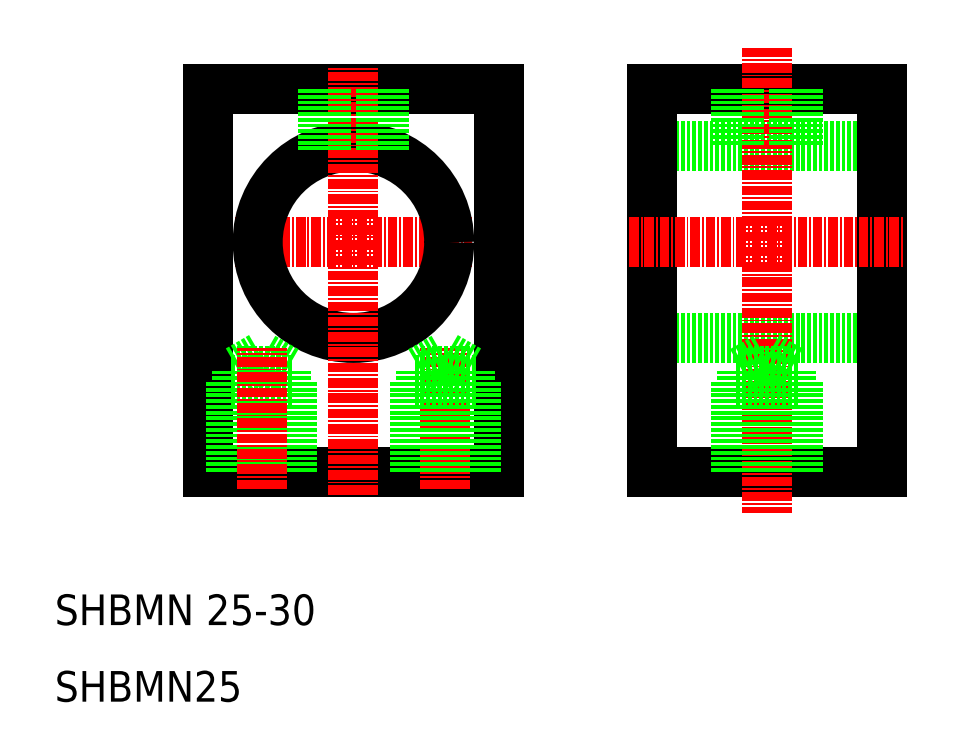
<metadata>
{"format":"dxf","ext":"dxf","renderer":"ezdxf+matplotlib","layout":"modelspace","background":"white","min_lineweight":24,"dpi":150}
</metadata>
<code>
0
SECTION
2
ENTITIES
0
LINE
8
0
10
80.38
20
75.36
30
0
11
110.4
21
75.36
31
0
0
LINE
8
0
10
110.4
20
82.86
30
0
11
80.38
21
82.86
31
0
0
LINE
8
0
10
80.38
20
50.36
30
0
11
110.4
21
50.36
31
0
0
LINE
8
0
10
80.38
20
32.86
30
0
11
110.4
21
32.86
31
0
0
LINE
8
0
10
110.4
20
32.86
30
0
11
110.4
21
82.86
31
0
0
LINE
8
0
10
80.38
20
82.86
30
0
11
80.38
21
32.86
31
0
0
LINE
8
CENTER
10
25.88
20
62.86
30
0
11
56.88
21
62.86
31
0
0
LINE
8
0
10
22.38
20
82.86
30
0
11
60.38
21
82.86
31
0
0
CIRCLE
8
0
10
41.38
20
62.86
30
0
40
12.5
0
LINE
8
0
10
22.38
20
32.86
30
0
11
60.38
21
32.86
31
0
0
TEXT
8
0
10
2.384
20
2.858
30
0
40
4
1
SHBMN25
0
TEXT
8
0
10
2.384
20
12.86
30
0
40
4
1
SHBMN 25-30
0
LINE
8
CENTER
10
41.38
20
29.86
30
0
11
41.38
21
85.86
31
0
0
LINE
8
0
10
22.38
20
32.86
30
0
11
22.38
21
82.86
31
0
0
LINE
8
0
10
60.38
20
32.86
30
0
11
60.38
21
82.86
31
0
0
LINE
8
CENTER
10
77.38
20
62.86
30
0
11
113.4
21
62.86
31
0
0
LINE
8
0
10
45.38
20
82.86
30
0
11
45.38
21
74.7
31
0
0
LINE
8
0
10
44.98
20
82.86
30
0
11
44.98
21
74.83
31
0
0
LINE
8
0
10
37.38
20
82.86
30
0
11
37.38
21
74.7
31
0
0
LINE
8
0
10
37.79
20
82.86
30
0
11
37.79
21
74.83
31
0
0
LINE
8
CENTER
10
53.38
20
30.61
30
0
11
53.38
21
49.11
31
0
0
LINE
8
0
10
57.38
20
32.86
30
0
11
57.38
21
44.86
31
0
0
LINE
8
0
10
49.38
20
32.86
30
0
11
49.38
21
44.86
31
0
0
LINE
8
0
10
56.58
20
32.86
30
0
11
56.58
21
46.06
31
0
0
LINE
8
0
10
50.18
20
32.86
30
0
11
50.18
21
46.06
31
0
0
LINE
8
0
10
49.38
20
44.86
30
0
11
57.38
21
44.86
31
0
0
LINE
8
0
10
53.38
20
47.91
30
0
11
56.58
21
46.06
31
0
0
LINE
8
0
10
50.18
20
46.06
30
0
11
56.58
21
46.06
31
0
0
LINE
8
0
10
50.18
20
46.06
30
0
11
53.38
21
47.91
31
0
0
LINE
8
0
10
32.58
20
46.06
30
0
11
29.38
21
47.91
31
0
0
LINE
8
0
10
32.58
20
46.06
30
0
11
26.18
21
46.06
31
0
0
LINE
8
0
10
29.38
20
47.91
30
0
11
26.18
21
46.06
31
0
0
LINE
8
0
10
33.38
20
44.86
30
0
11
25.38
21
44.86
31
0
0
LINE
8
0
10
32.58
20
32.86
30
0
11
32.58
21
46.06
31
0
0
LINE
8
0
10
26.18
20
32.86
30
0
11
26.18
21
46.06
31
0
0
LINE
8
0
10
33.38
20
32.86
30
0
11
33.38
21
44.86
31
0
0
LINE
8
0
10
25.38
20
32.86
30
0
11
25.38
21
44.86
31
0
0
LINE
8
CENTER
10
29.38
20
30.61
30
0
11
29.38
21
49.11
31
0
0
LINE
8
CENTER
10
95.38
20
88.25
30
0
11
95.38
21
27.56
31
0
0
LINE
8
0
10
91.79
20
82.86
30
0
11
91.79
21
75.36
31
0
0
LINE
8
0
10
91.38
20
82.86
30
0
11
91.38
21
75.36
31
0
0
LINE
8
0
10
98.98
20
82.86
30
0
11
98.98
21
75.36
31
0
0
LINE
8
0
10
99.38
20
82.86
30
0
11
99.38
21
75.36
31
0
0
LINE
8
0
10
92.18
20
46.06
30
0
11
95.38
21
47.91
31
0
0
LINE
8
0
10
92.18
20
46.06
30
0
11
98.58
21
46.06
31
0
0
LINE
8
0
10
95.38
20
47.91
30
0
11
98.58
21
46.06
31
0
0
LINE
8
0
10
91.38
20
44.86
30
0
11
99.38
21
44.86
31
0
0
LINE
8
0
10
92.18
20
32.86
30
0
11
92.18
21
46.06
31
0
0
LINE
8
0
10
98.58
20
32.86
30
0
11
98.58
21
46.06
31
0
0
LINE
8
0
10
91.38
20
32.86
30
0
11
91.38
21
44.86
31
0
0
LINE
8
0
10
99.38
20
32.86
30
0
11
99.38
21
44.86
31
0
0
ENDSEC
0
EOF

</code>
